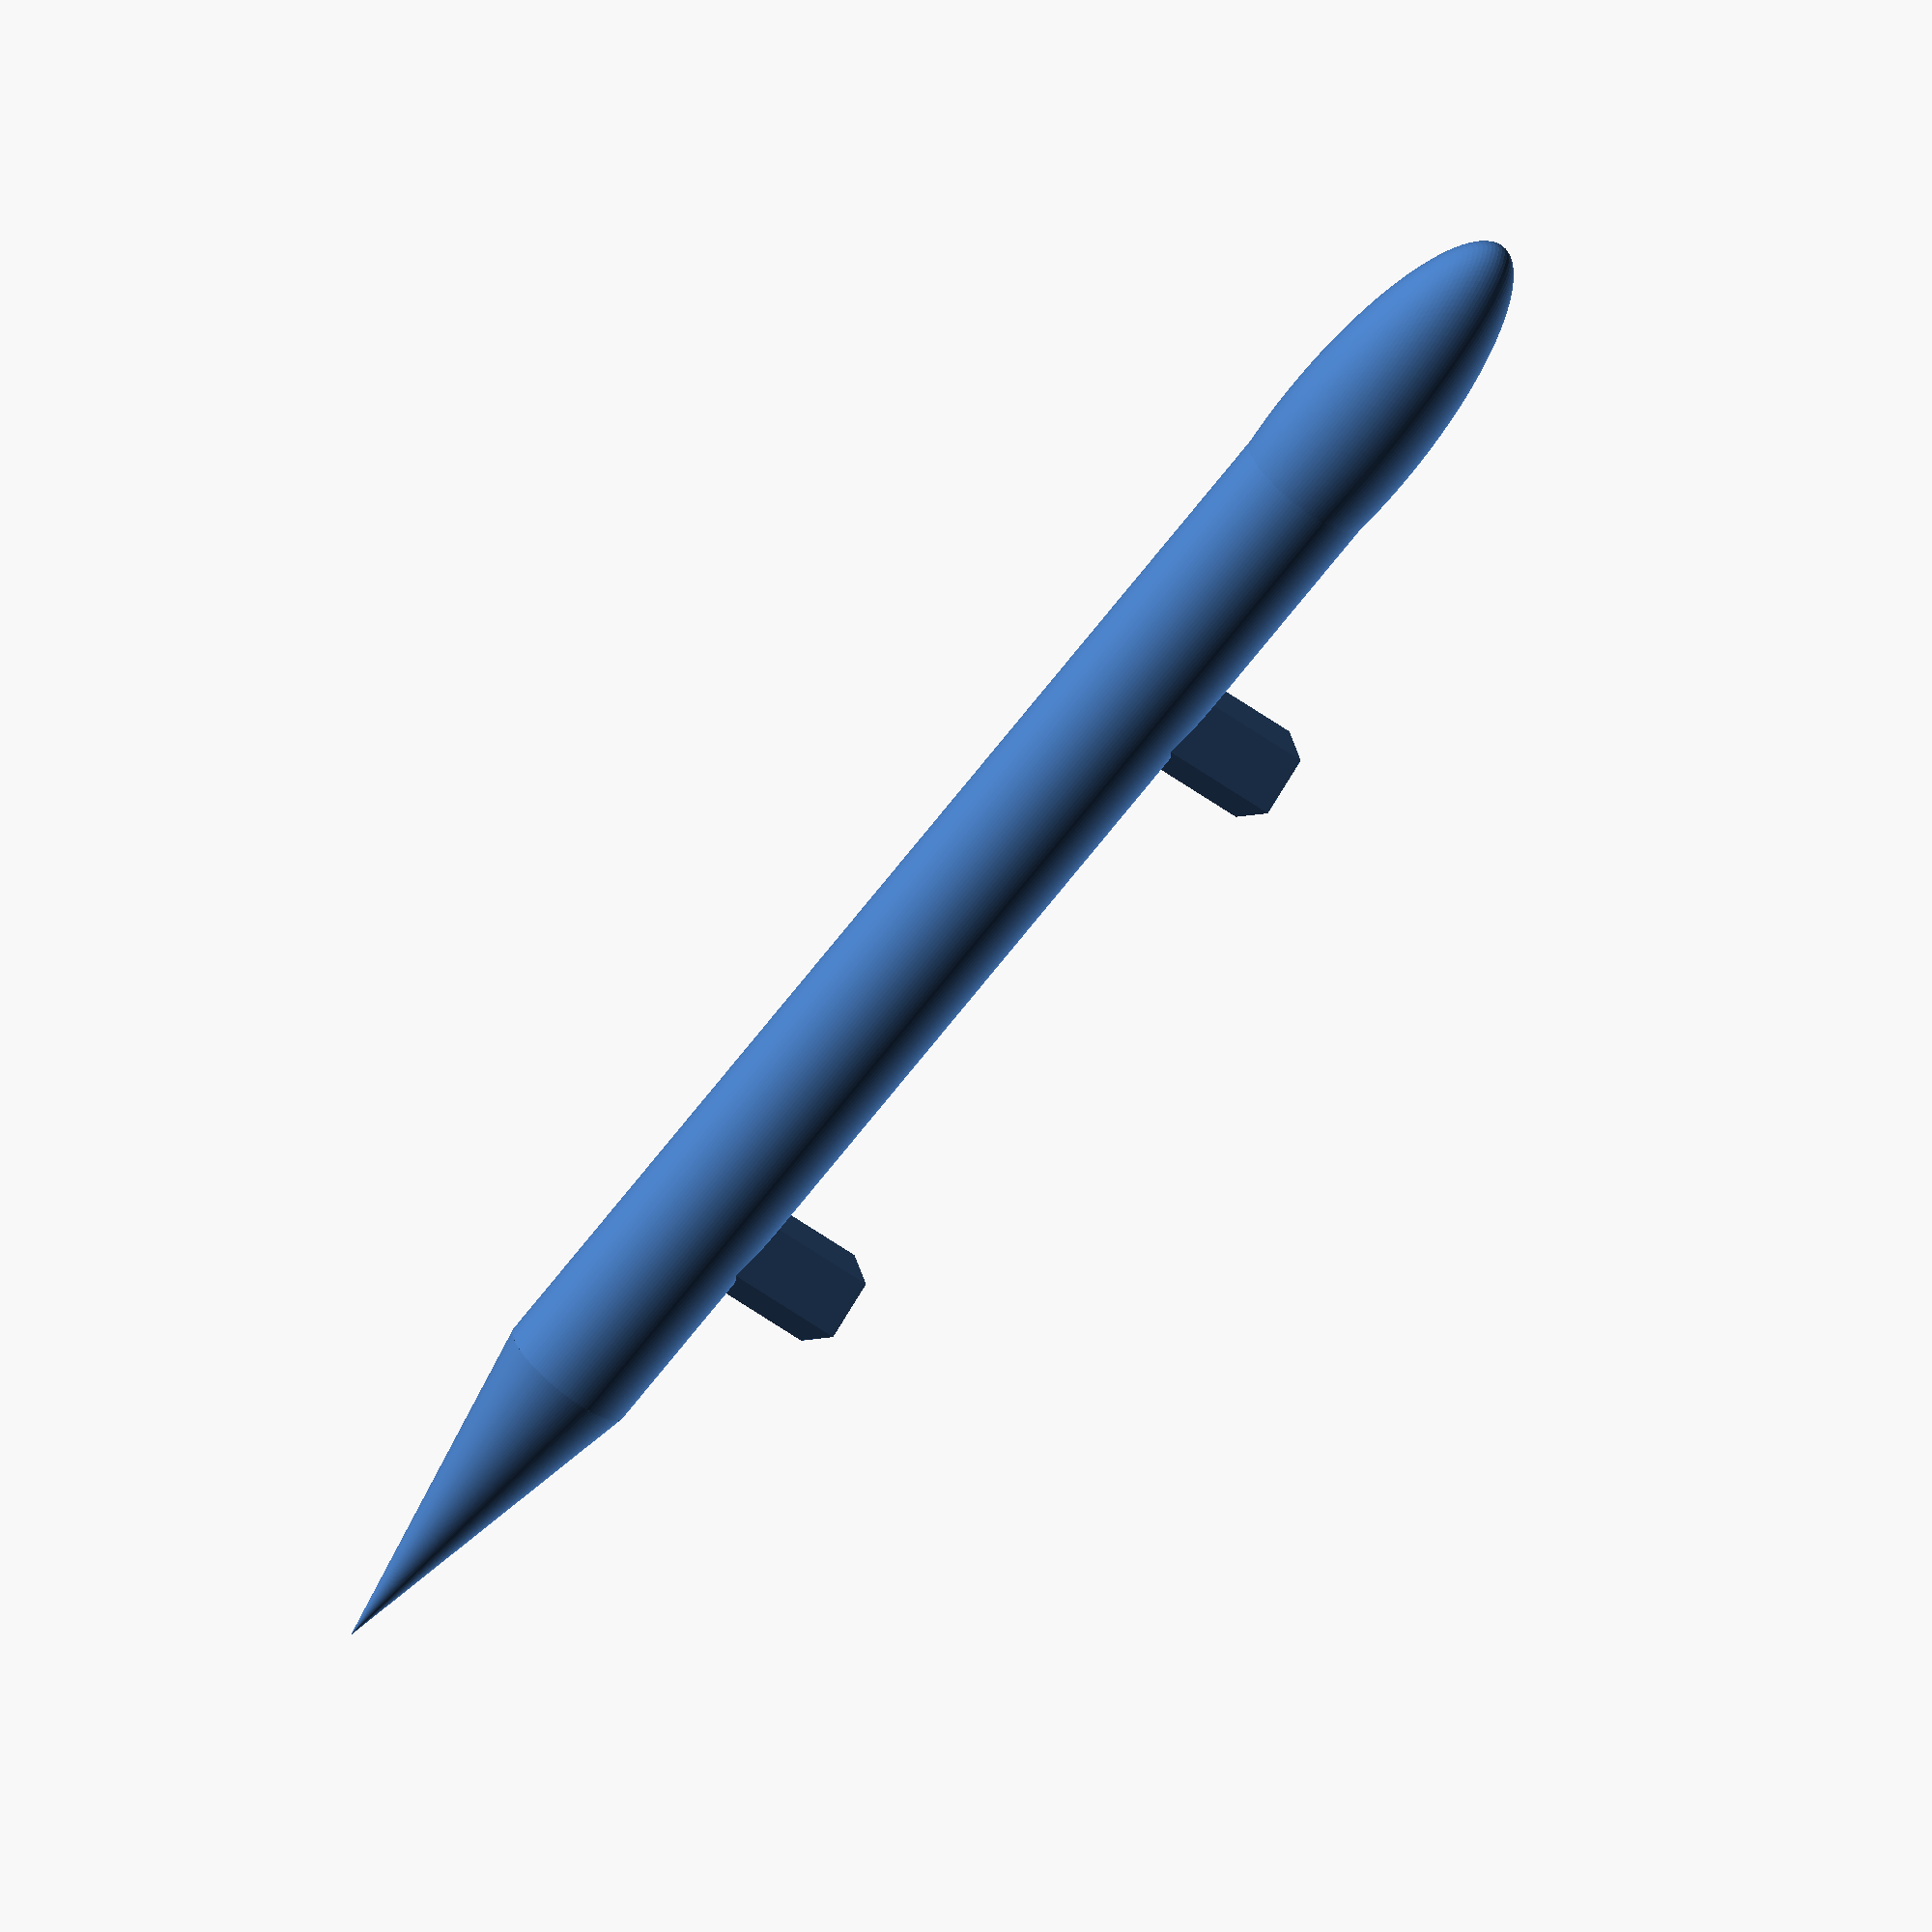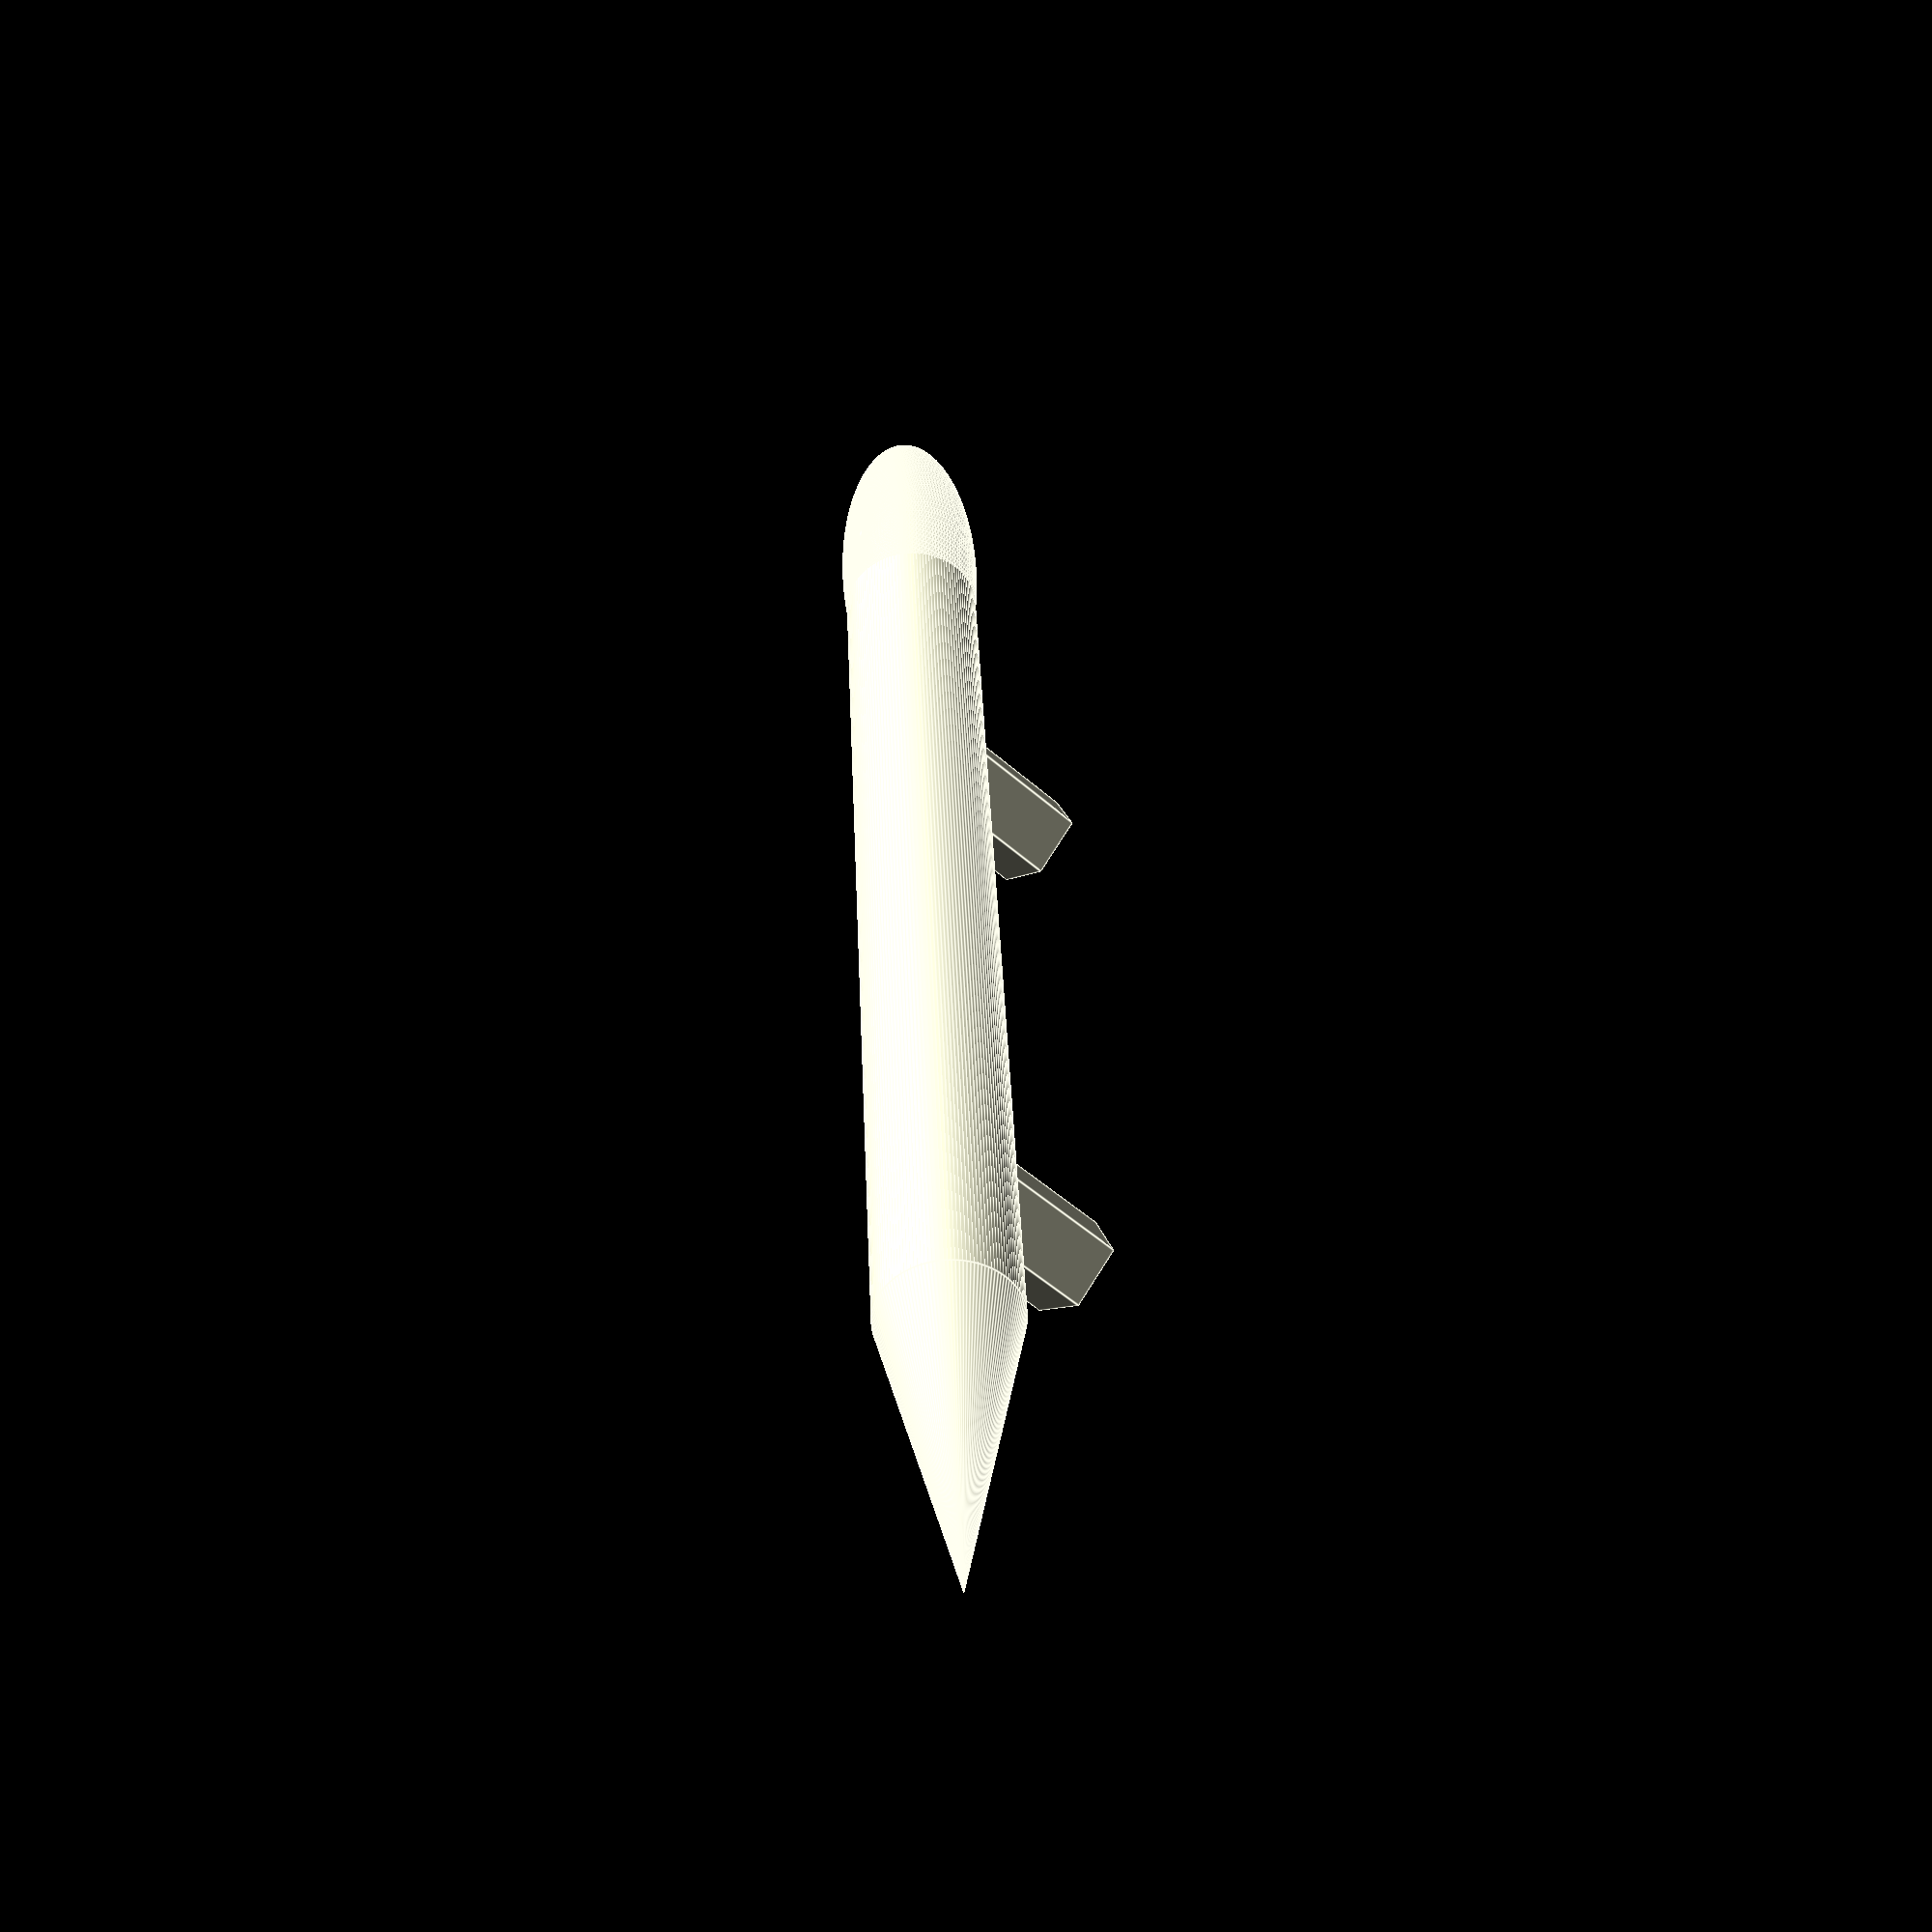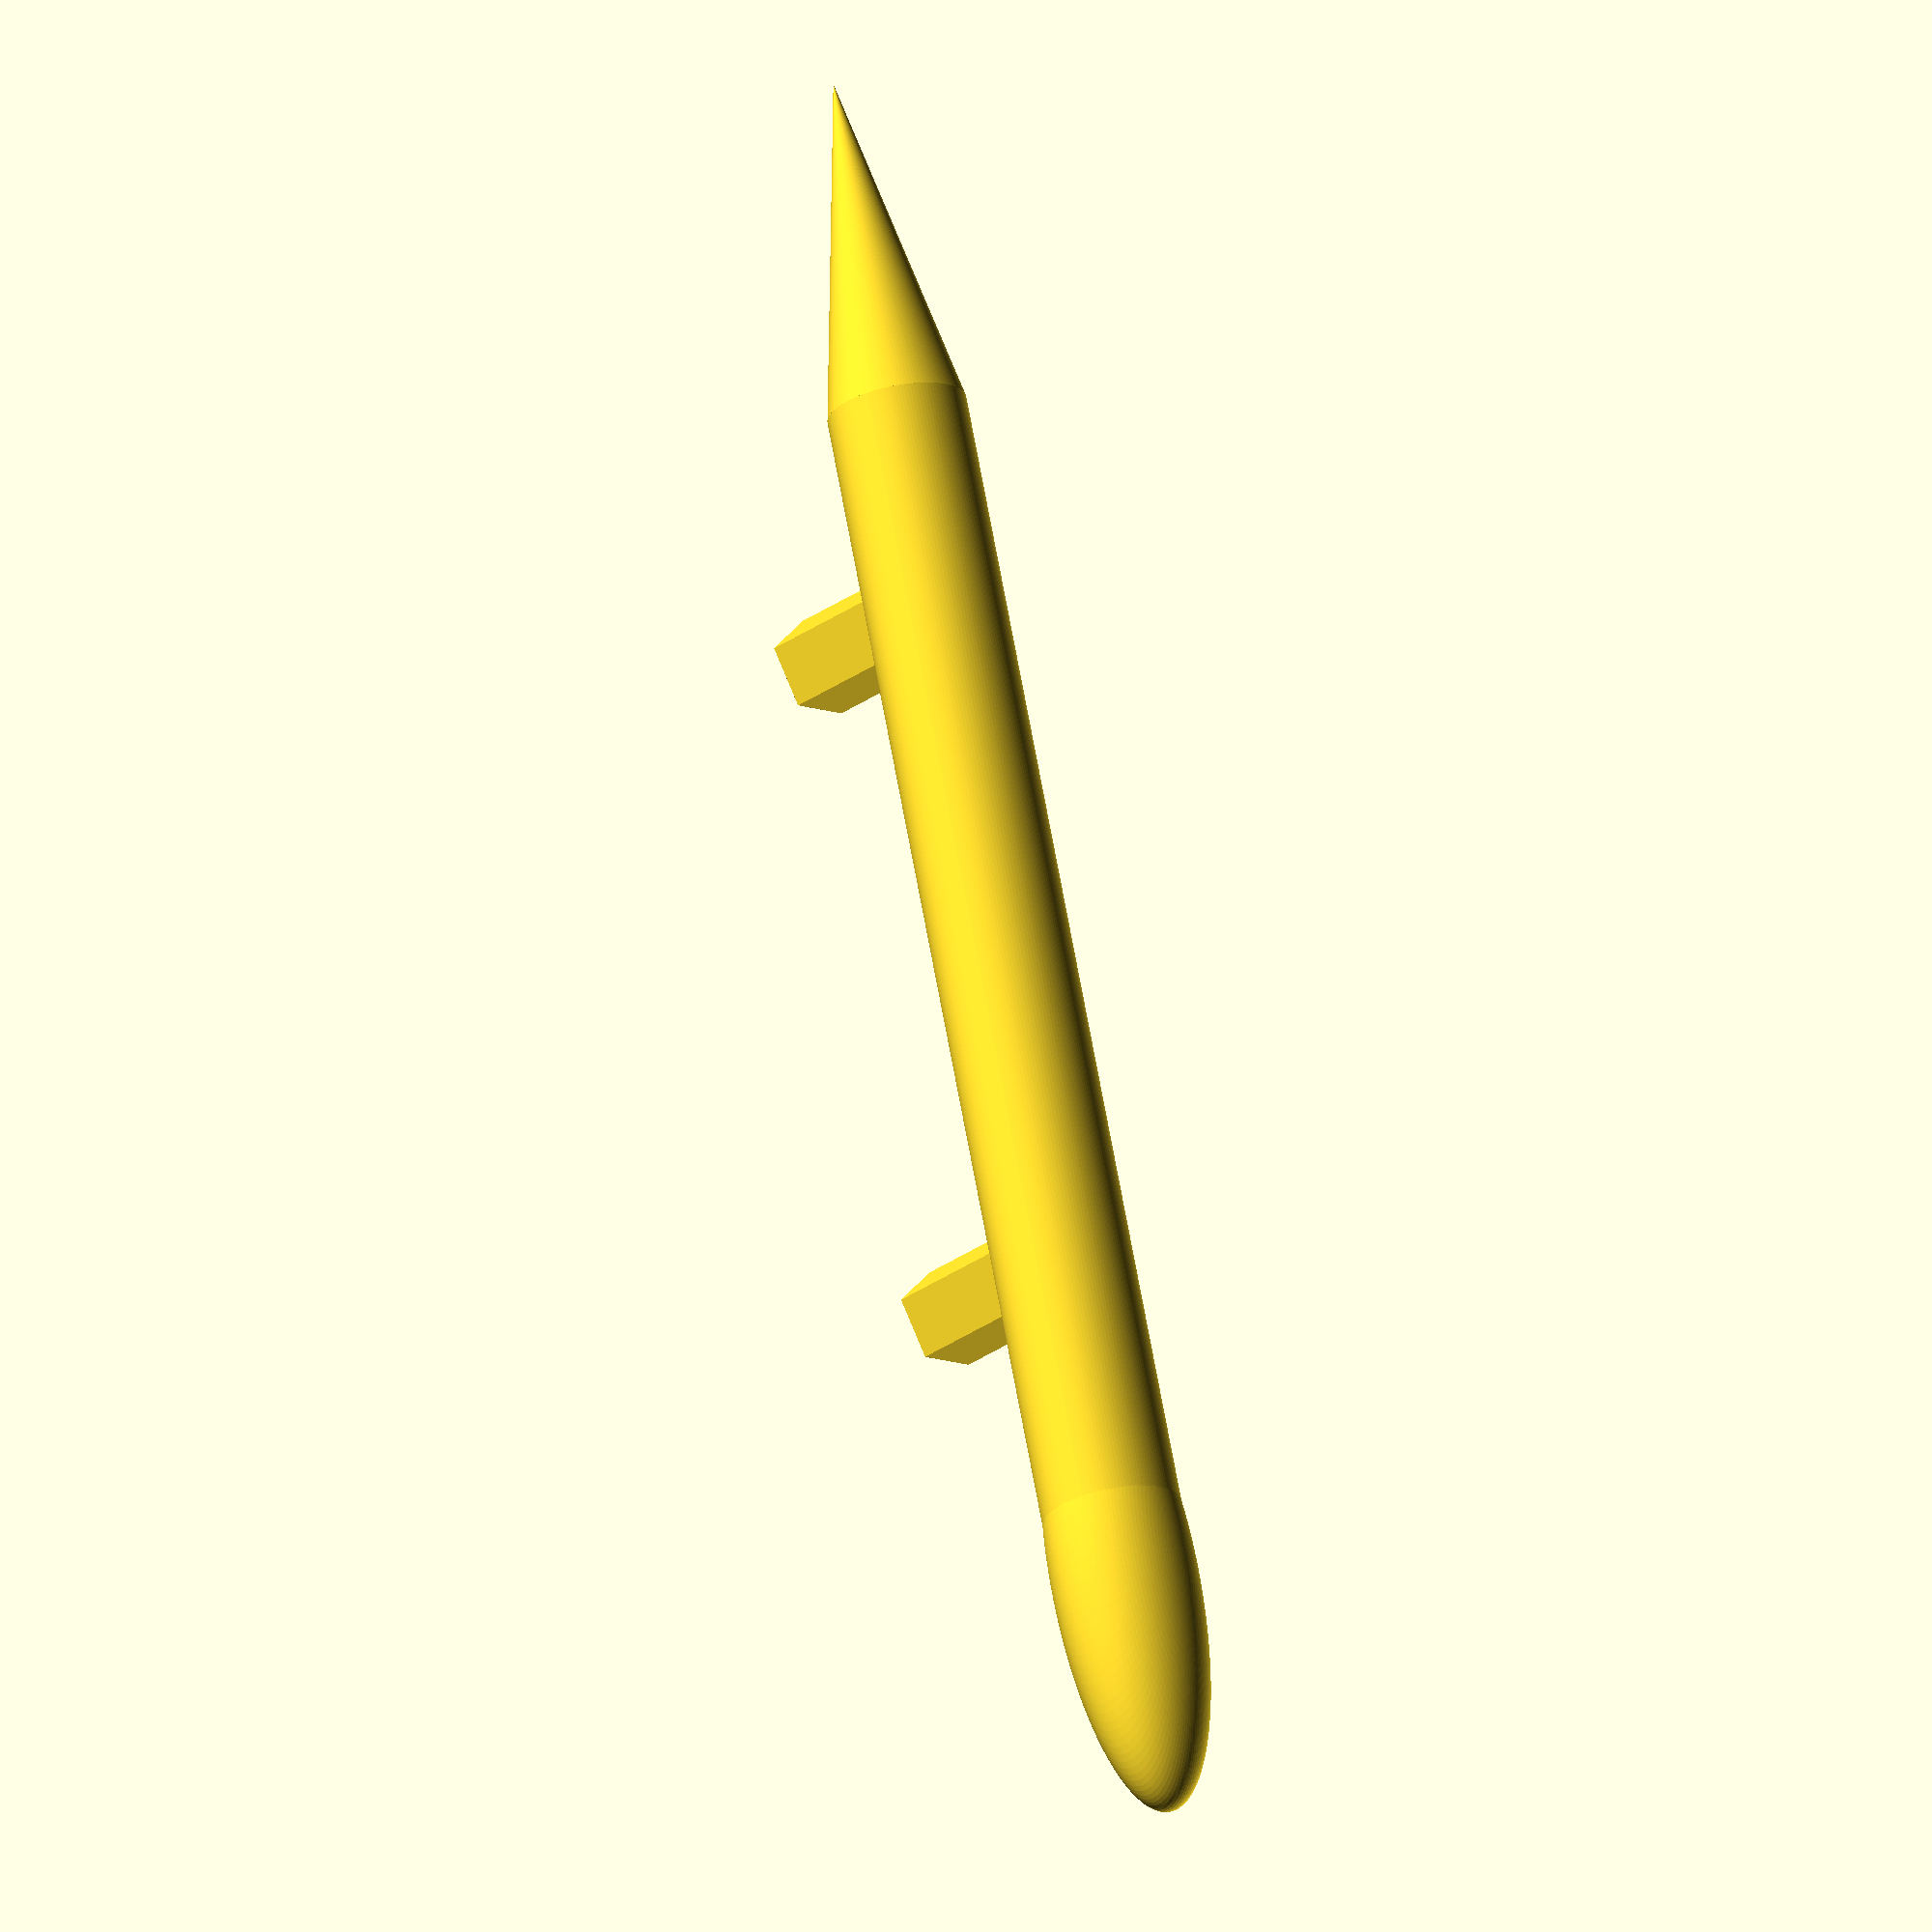
<openscad>

rotate([0,90,0])
cylinder(d=2,h=18, $fn=128);
rotate([0,0,90])
scale([.3,1,.3])
sphere(d=7, $fn=128);
translate([18,0,0])
rotate([0,90,0])
cylinder(h=5, r1=1, r2=0, $fn=128);
translate([5,0,-2.5])
cylinder(h=2,d=1.5);
translate([15,0,-2.5])
cylinder(h=2,d=1.5);
</openscad>
<views>
elev=228.6 azim=343.2 roll=130.0 proj=o view=solid
elev=51.3 azim=86.9 roll=46.0 proj=p view=edges
elev=30.6 azim=255.5 roll=315.9 proj=o view=wireframe
</views>
